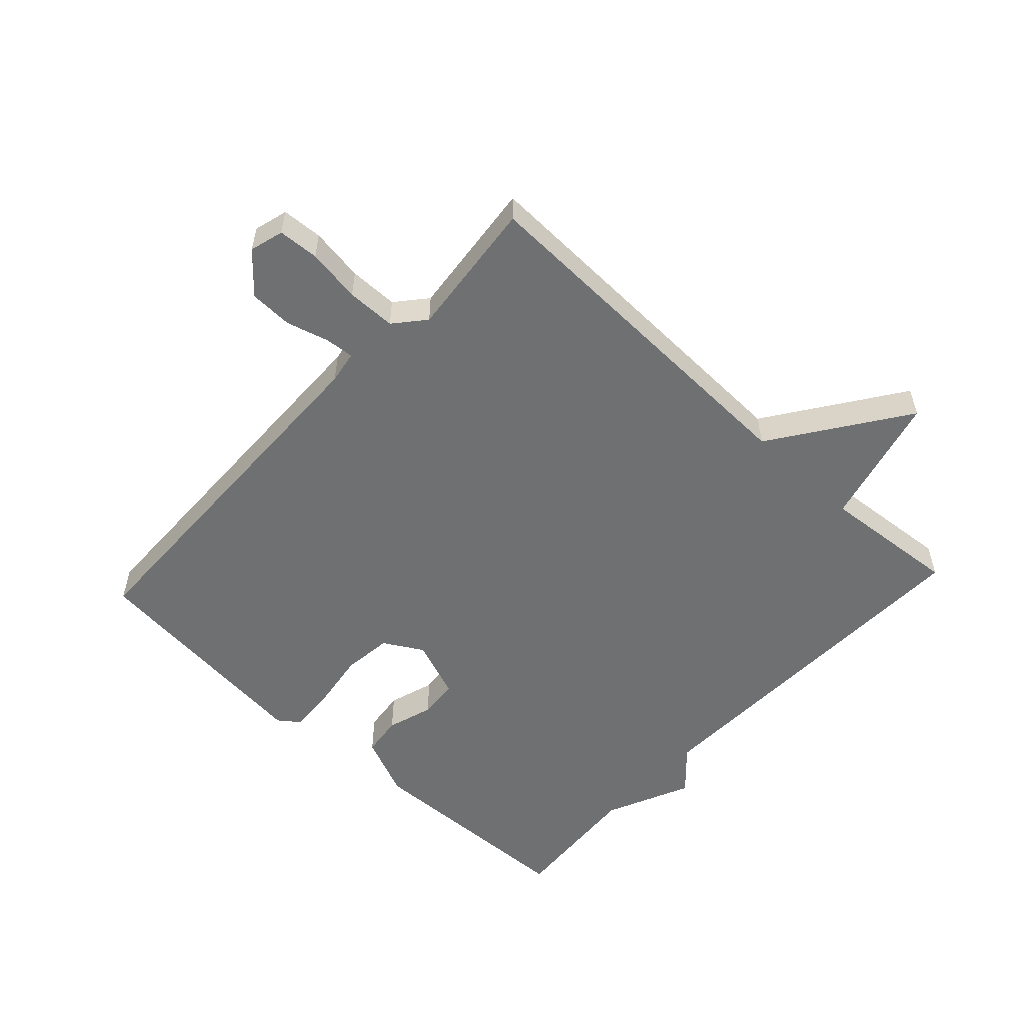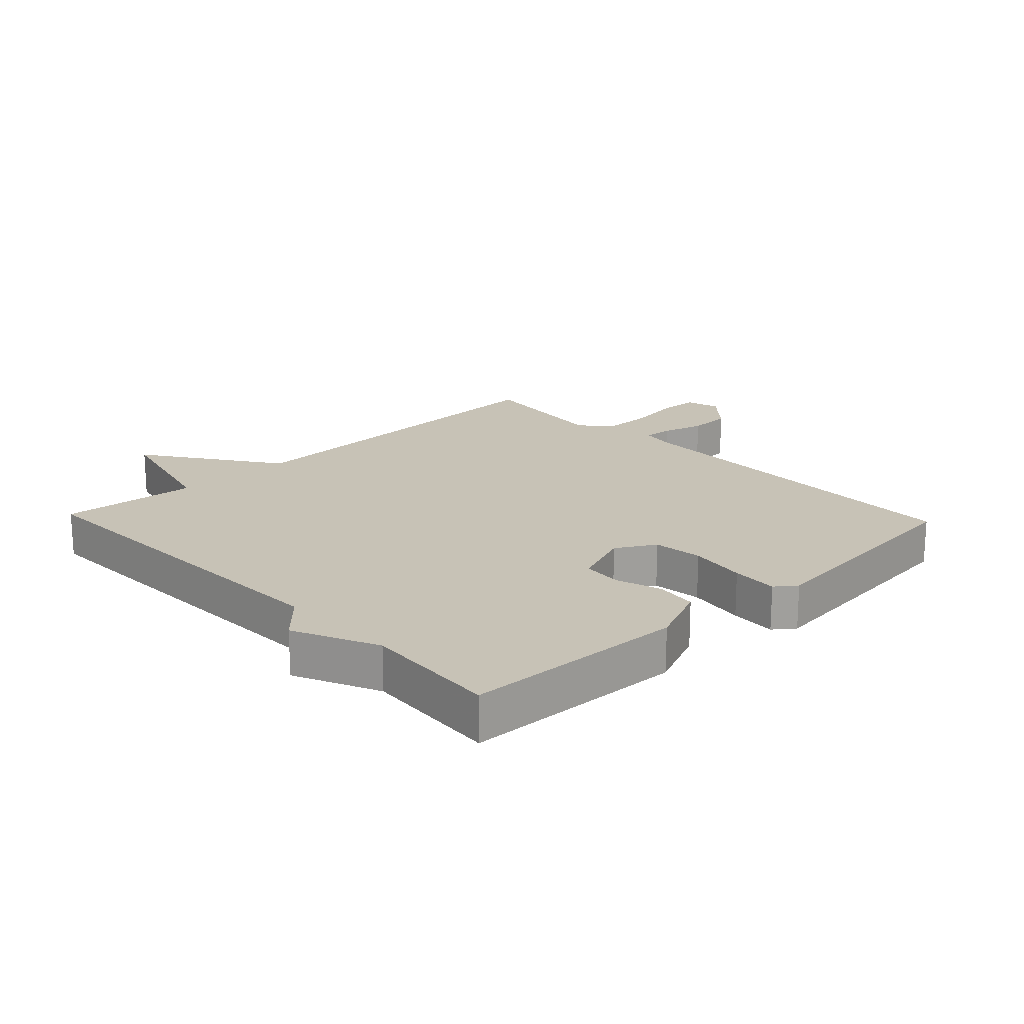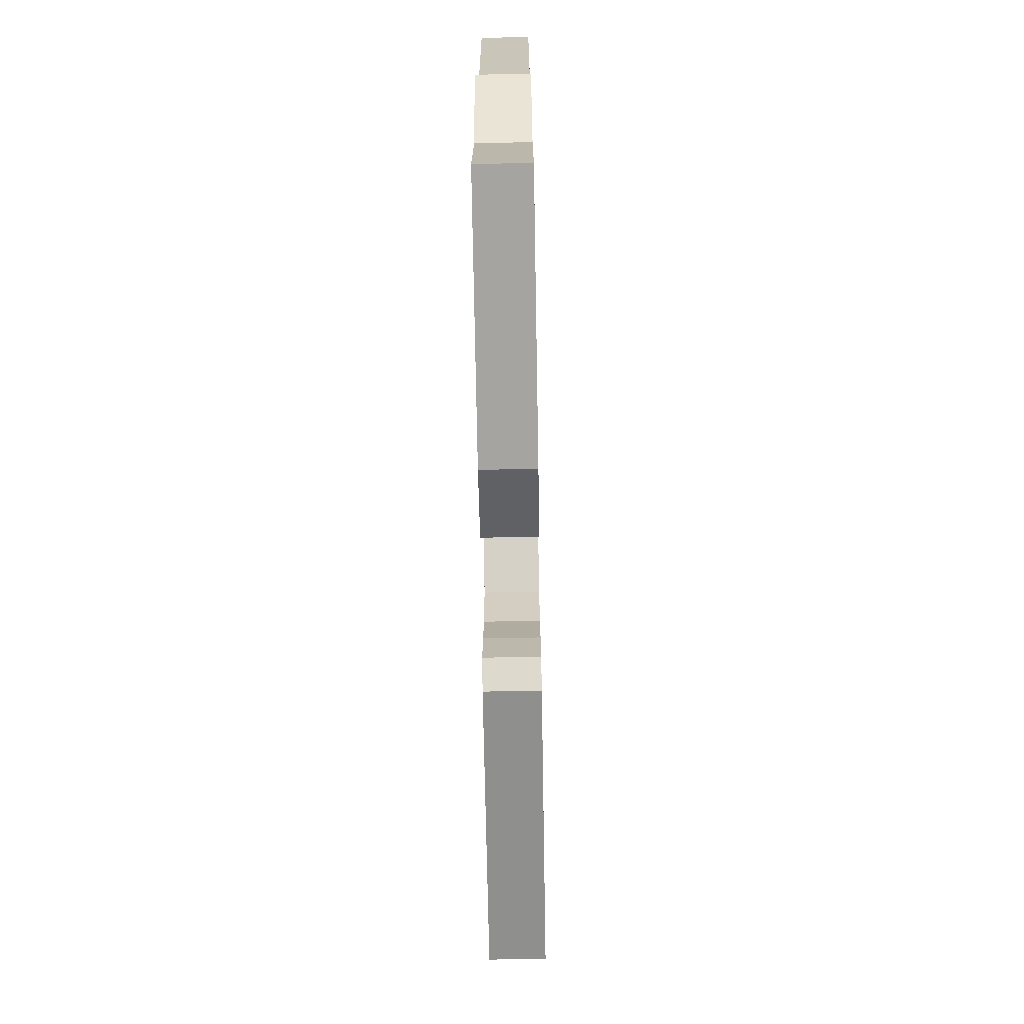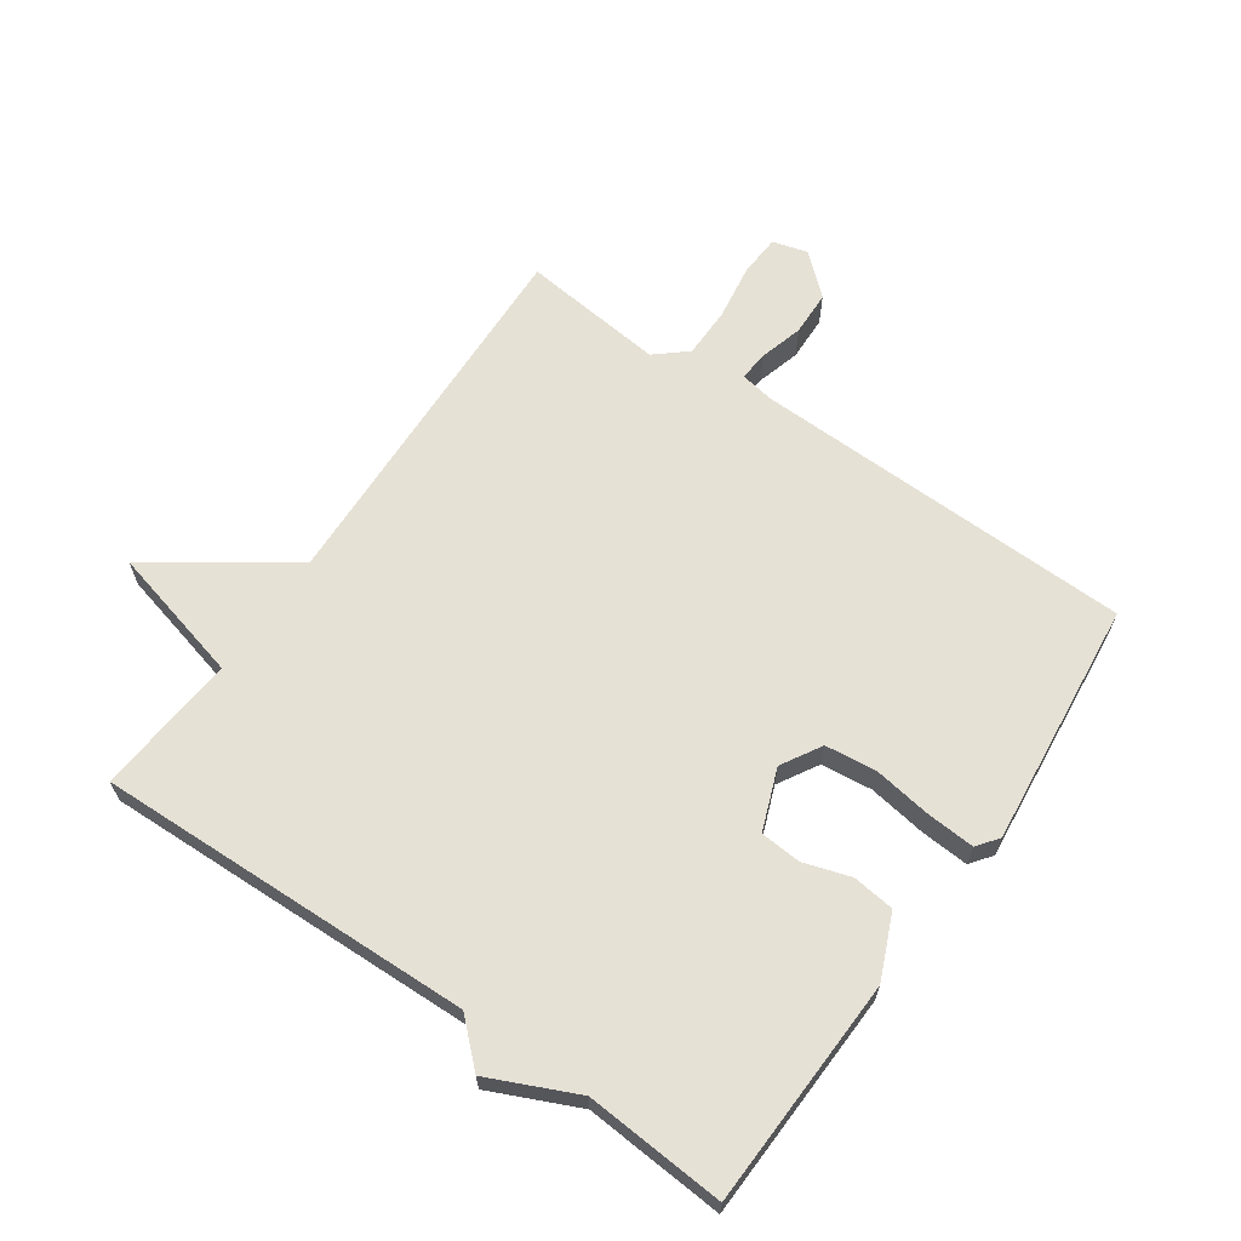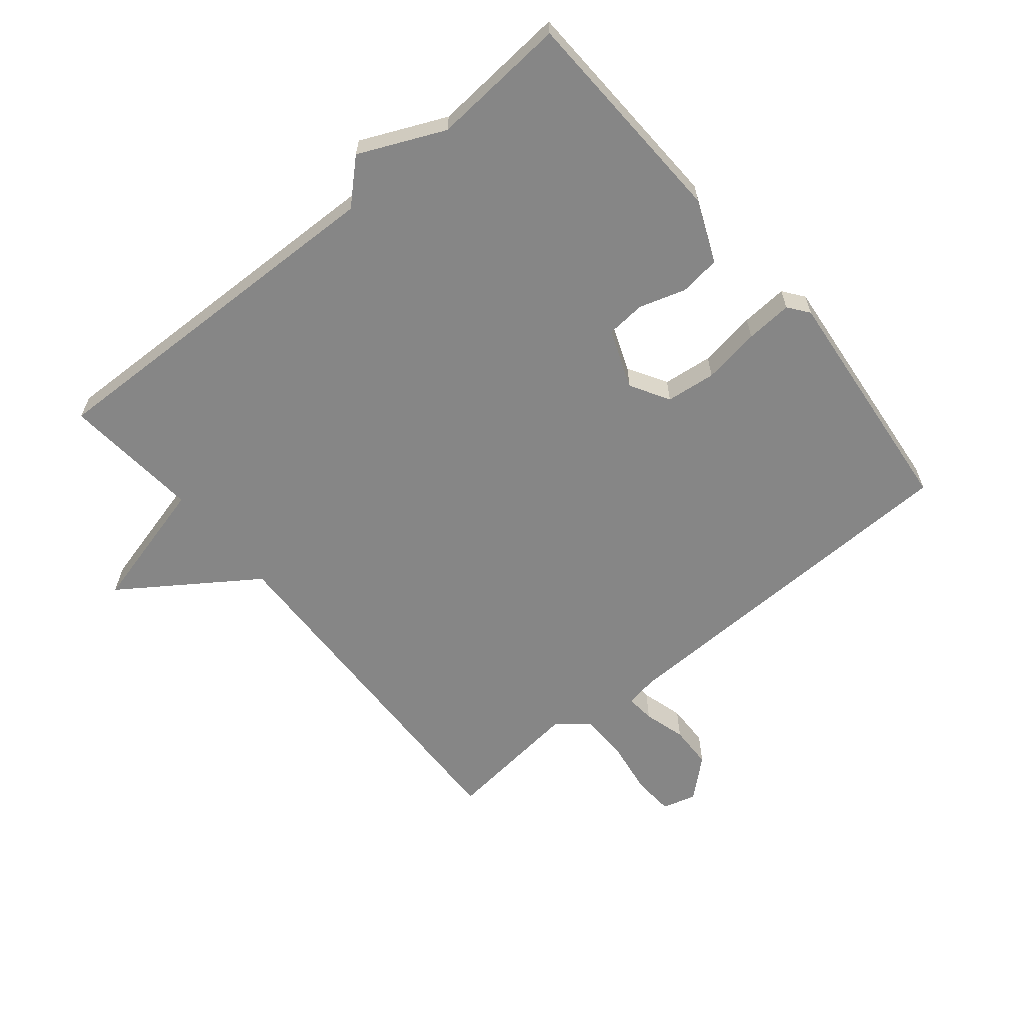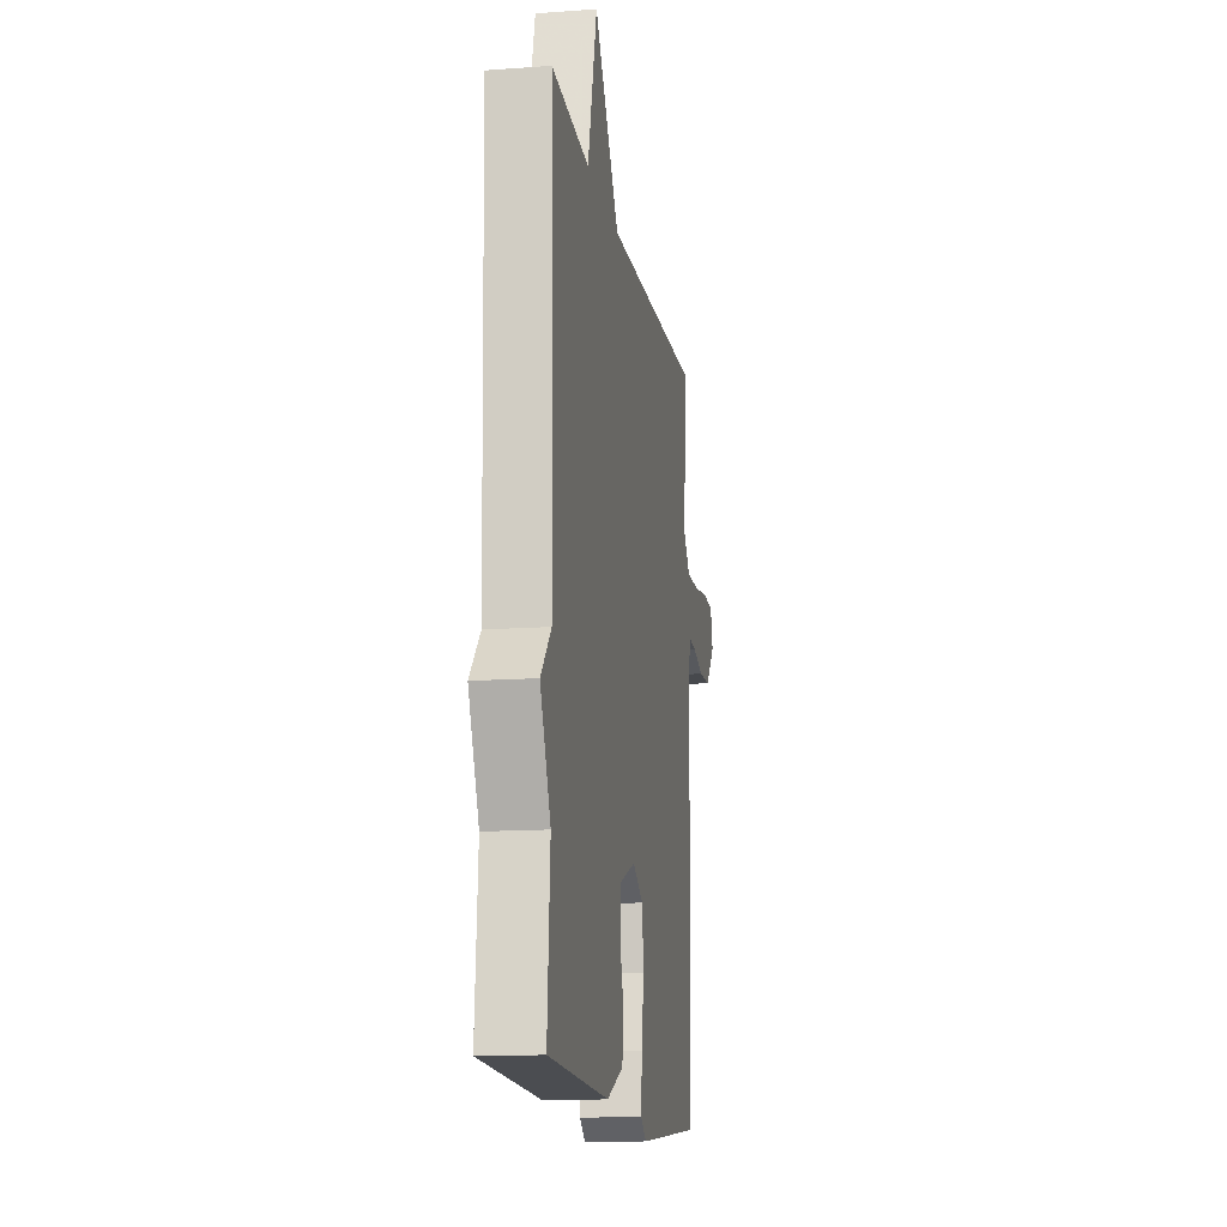
<metadata>
{"format":"obj","ext":"obj","renderer":"f3d","projection":"perspective","resolution":1024,"background":"white","views":[{"elev":-54.8,"azim":-42.9,"up":"+Y"},{"elev":19.2,"azim":136.5,"up":"+Y"},{"elev":-71.1,"azim":91.0,"up":"+Z"},{"elev":64.7,"azim":124.7,"up":"+Y"},{"elev":-62.1,"azim":129.6,"up":"+Y"},{"elev":-14.0,"azim":99.2,"up":"+Z"}]}
</metadata>
<code>
v 0.5 0.07 -0.5
v 0.146 0.07 -0.513
v 0.048 0.07 -0.471
v 0.04 0.07 -0.406
v 0.063 0.07 -0.333
v 0.058 0.07 -0.27
v -0.036 0.07 -0.234
v -0.098 0.07 -0.27
v -0.107 0.07 -0.349
v -0.093 0.07 -0.44
v -0.088 0.07 -0.514
v -0.121 0.07 -0.539
v -0.5 0.07 -0.5
v -0.515 0.07 0.092
v -0.524 0.07 0.144
v -0.57 0.07 0.14
v -0.637 0.07 0.121
v -0.706 0.07 0.123
v -0.761 0.07 0.185
v -0.746 0.07 0.239
v -0.681 0.07 0.243
v -0.595 0.07 0.23
v -0.517 0.07 0.231
v -0.476 0.07 0.279
v -0.5 0.07 0.5
v 0.081 0.07 0.481
v 0.227 0.07 0.692
v 0.281 0.07 0.481
v 0.5 0.07 0.5
v 0.484 0.07 -0.084
v 0.545 0.07 -0.149
v 0.484 0.07 -0.284
v 0.5 0 -0.5
v 0.146 0 -0.513
v 0.048 0 -0.471
v 0.04 0 -0.406
v 0.063 0 -0.333
v 0.058 0 -0.27
v -0.036 0 -0.234
v -0.098 0 -0.27
v -0.107 0 -0.349
v -0.093 0 -0.44
v -0.088 0 -0.514
v -0.121 0 -0.539
v -0.5 0 -0.5
v -0.515 0 0.092
v -0.524 0 0.144
v -0.57 0 0.14
v -0.637 0 0.121
v -0.706 0 0.123
v -0.761 0 0.185
v -0.746 0 0.239
v -0.681 0 0.243
v -0.595 0 0.23
v -0.517 0 0.231
v -0.476 0 0.279
v -0.5 0 0.5
v 0.081 0 0.481
v 0.227 0 0.692
v 0.281 0 0.481
v 0.5 0 0.5
v 0.484 0 -0.084
v 0.545 0 -0.149
v 0.484 0 -0.284
f 30 31 32
f 28 29 30
f 28 30 32
f 26 27 28
f 32 1 2
f 28 32 2
f 26 28 2
f 24 25 26
f 23 24 26
f 20 21 22
f 19 20 22
f 18 19 22
f 17 18 22
f 16 17 22
f 15 16 22 23
f 14 15 23 26
f 12 13 14
f 11 12 14
f 10 11 14
f 9 10 14
f 8 9 14
f 7 8 14 26
f 2 3 4 5
f 2 5 6
f 26 2 6
f 6 7 26
f 64 63 62
f 62 61 60
f 64 62 60
f 60 59 58
f 34 33 64
f 34 64 60
f 34 60 58
f 58 57 56
f 58 56 55
f 54 53 52
f 54 52 51
f 54 51 50
f 54 50 49
f 54 49 48
f 55 54 48 47
f 58 55 47 46
f 46 45 44
f 46 44 43
f 46 43 42
f 46 42 41
f 46 41 40
f 58 46 40 39
f 37 36 35 34
f 38 37 34
f 38 34 58
f 58 39 38
f 1 33 34 2
f 2 34 35 3
f 3 35 36 4
f 4 36 37 5
f 5 37 38 6
f 6 38 39 7
f 7 39 40 8
f 8 40 41 9
f 9 41 42 10
f 10 42 43 11
f 11 43 44 12
f 12 44 45 13
f 13 45 46 14
f 14 46 47 15
f 15 47 48 16
f 16 48 49 17
f 17 49 50 18
f 18 50 51 19
f 19 51 52 20
f 20 52 53 21
f 21 53 54 22
f 22 54 55 23
f 23 55 56 24
f 24 56 57 25
f 25 57 58 26
f 26 58 59 27
f 27 59 60 28
f 28 60 61 29
f 29 61 62 30
f 30 62 63 31
f 31 63 64 32
f 32 64 33 1

</code>
